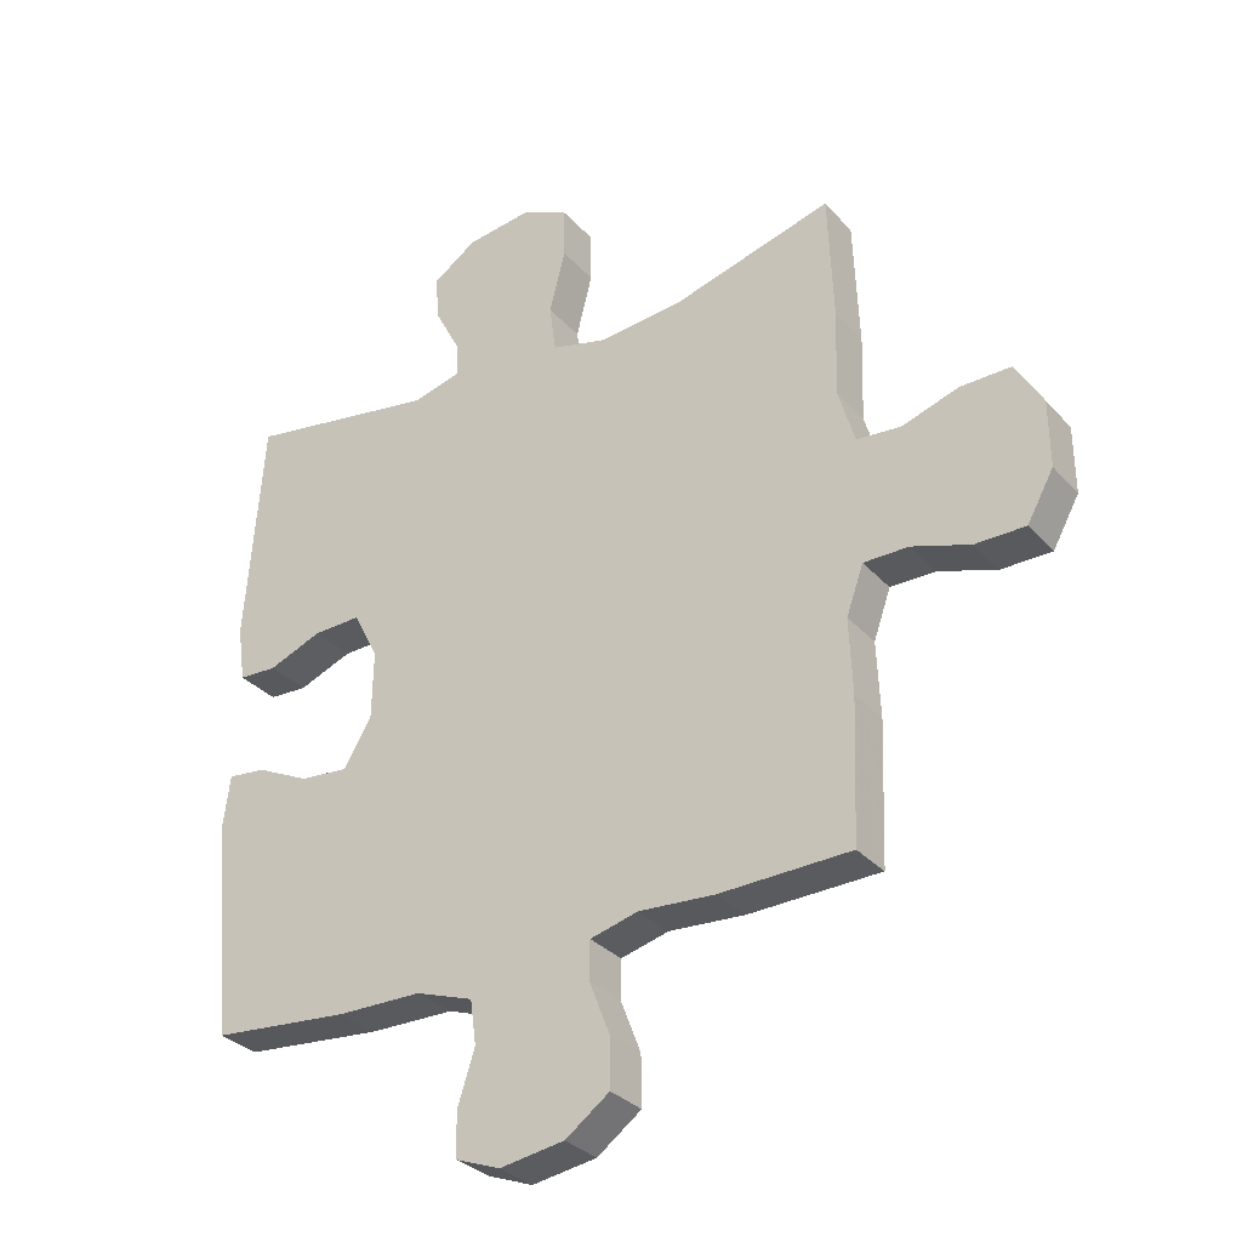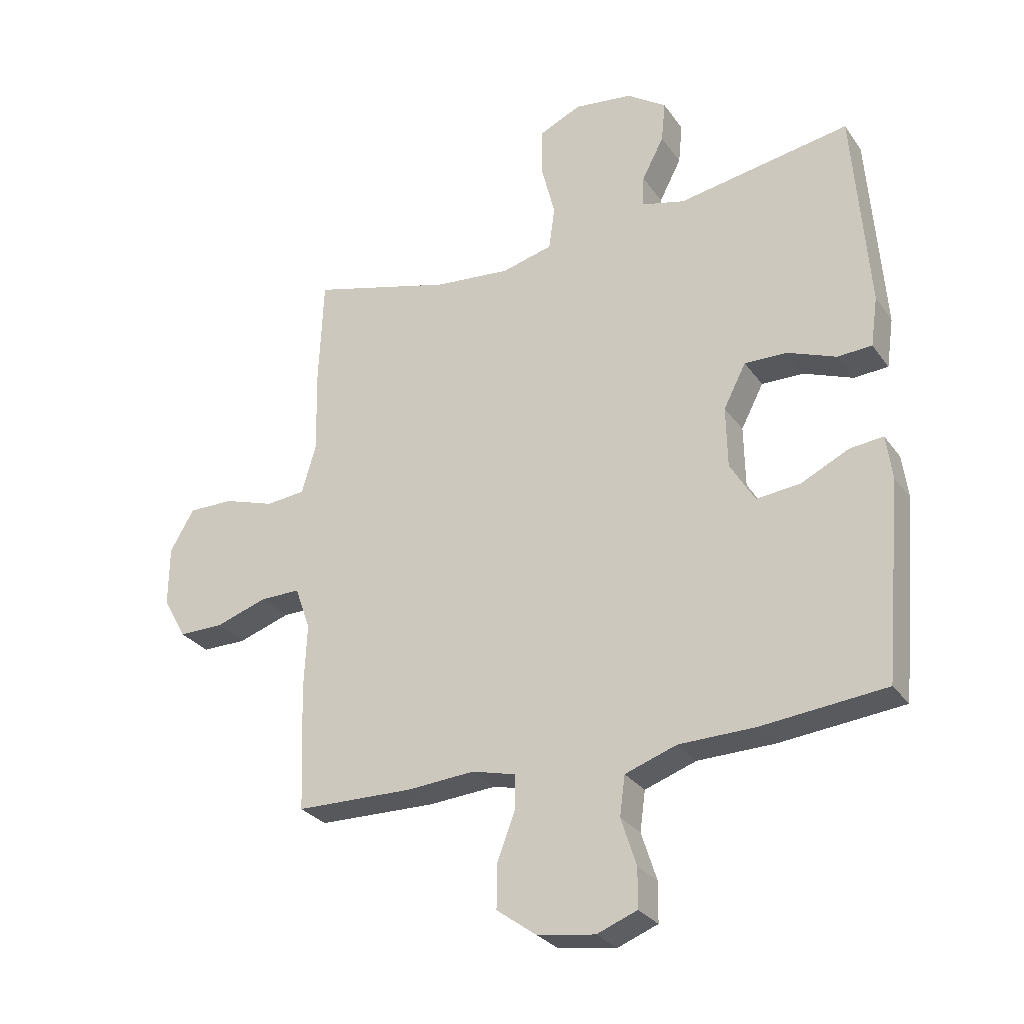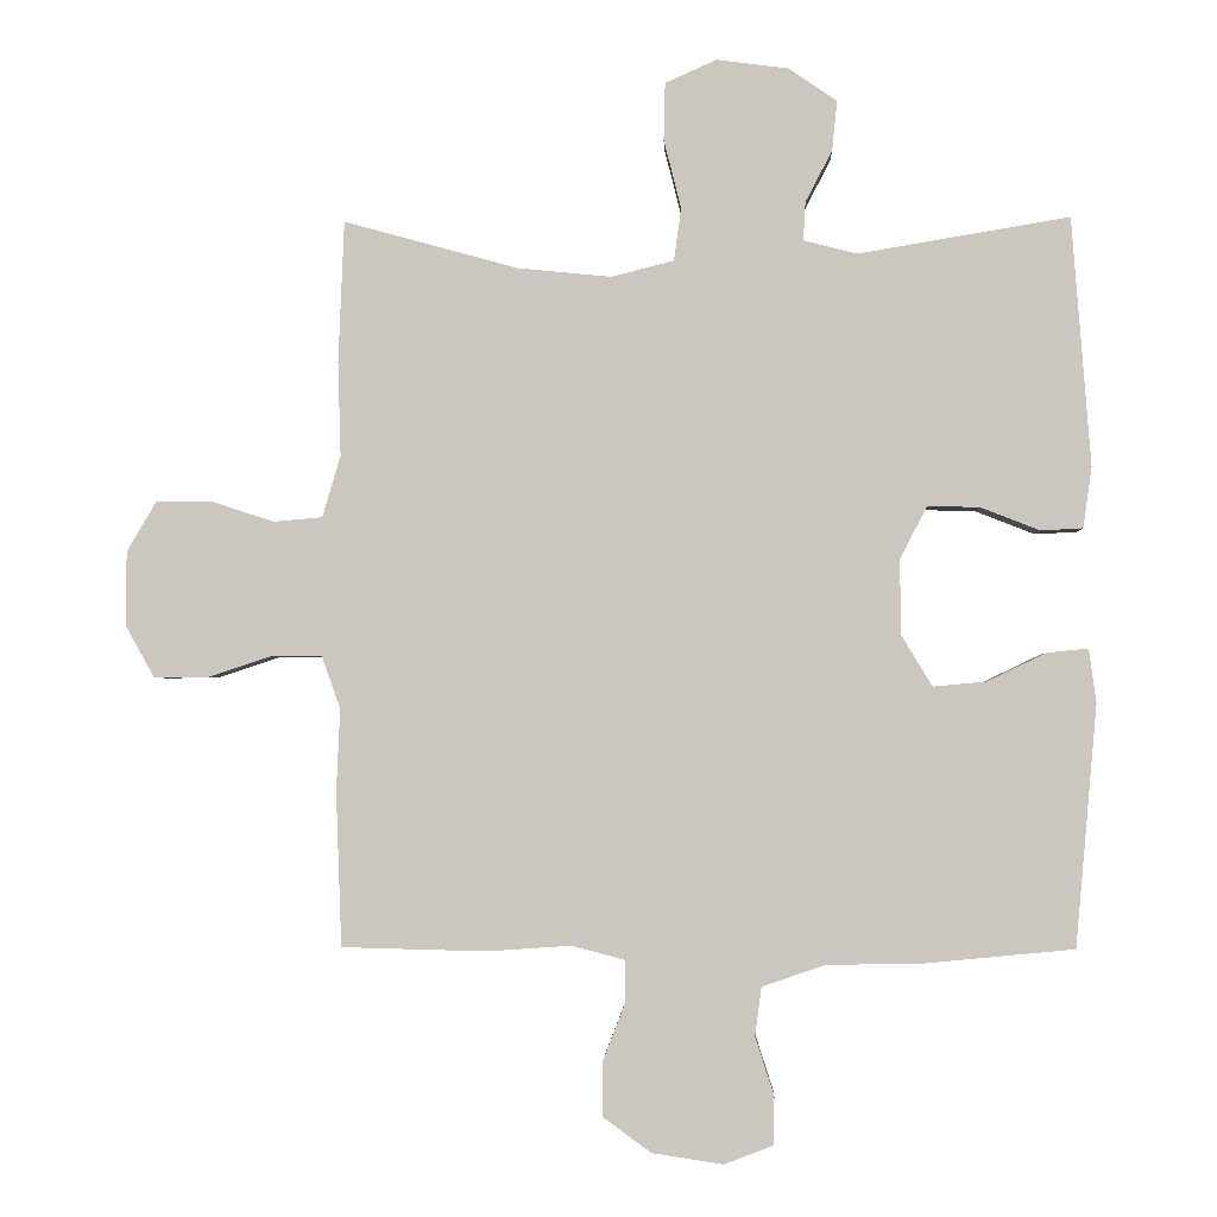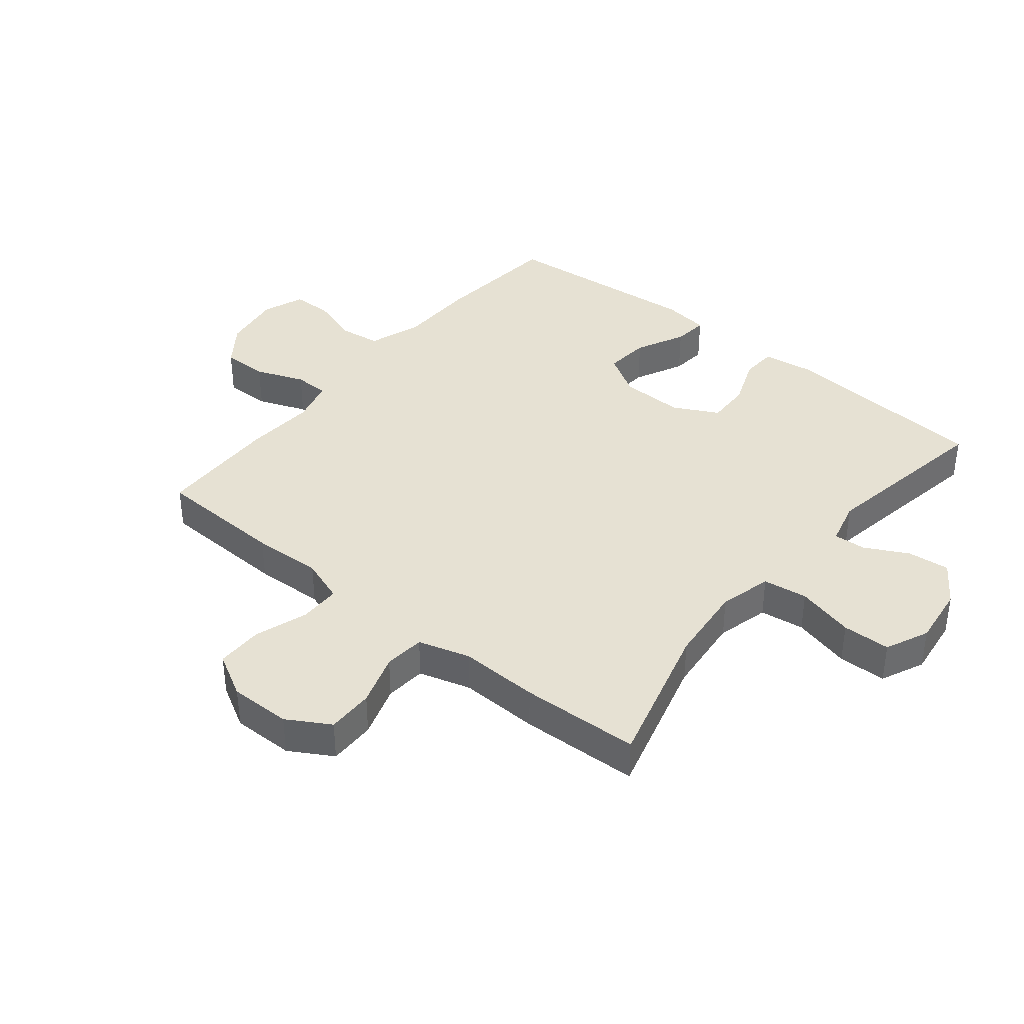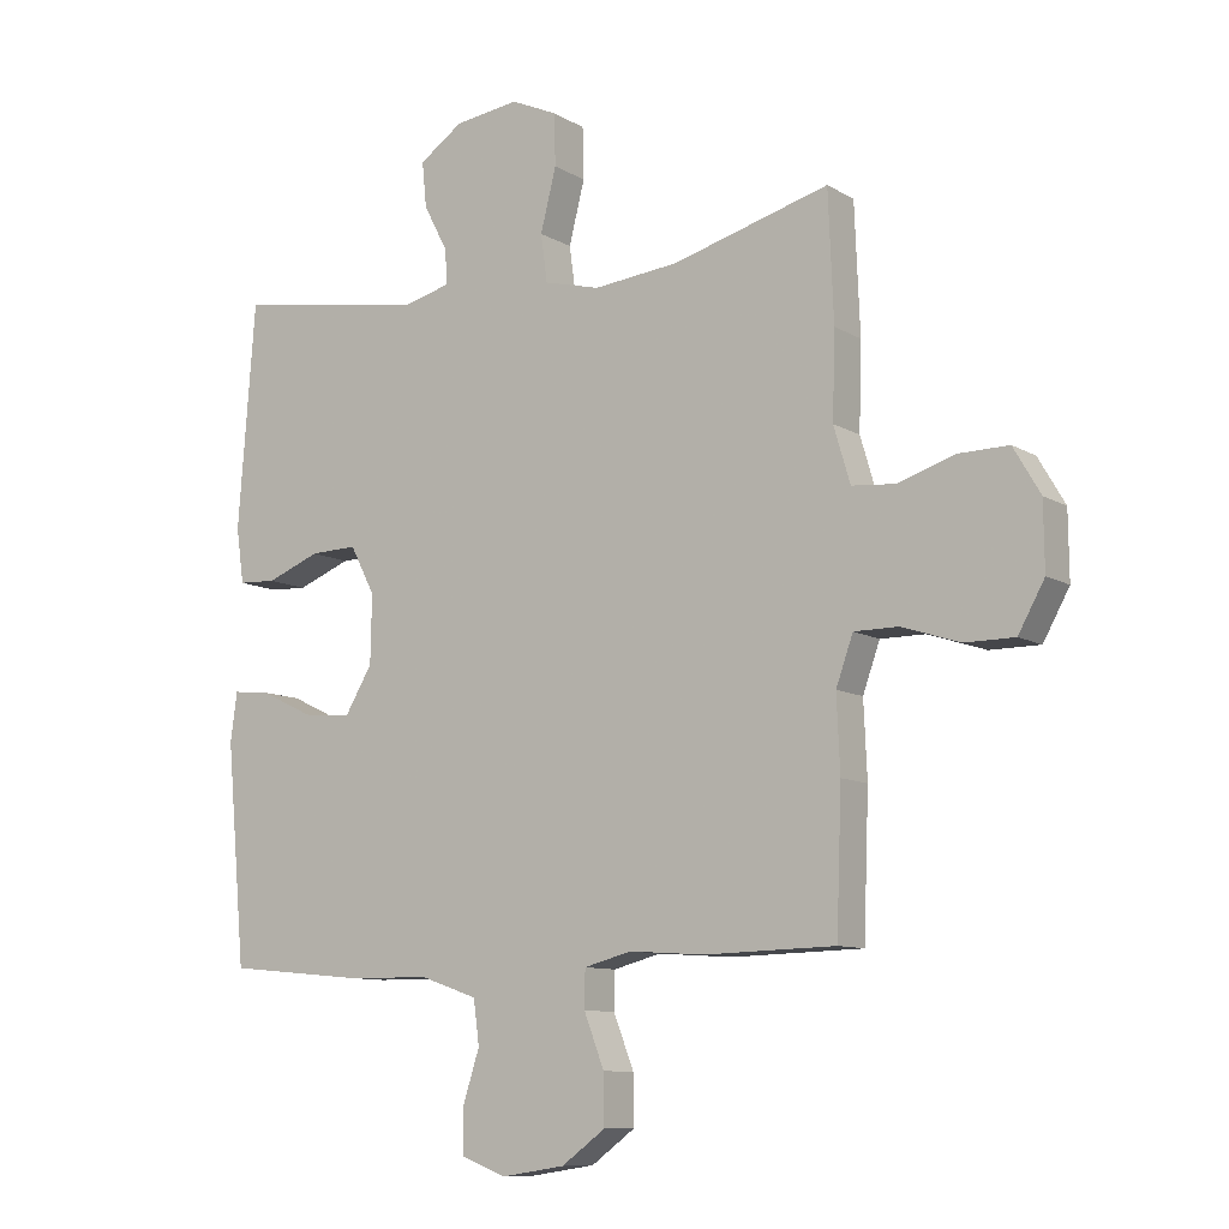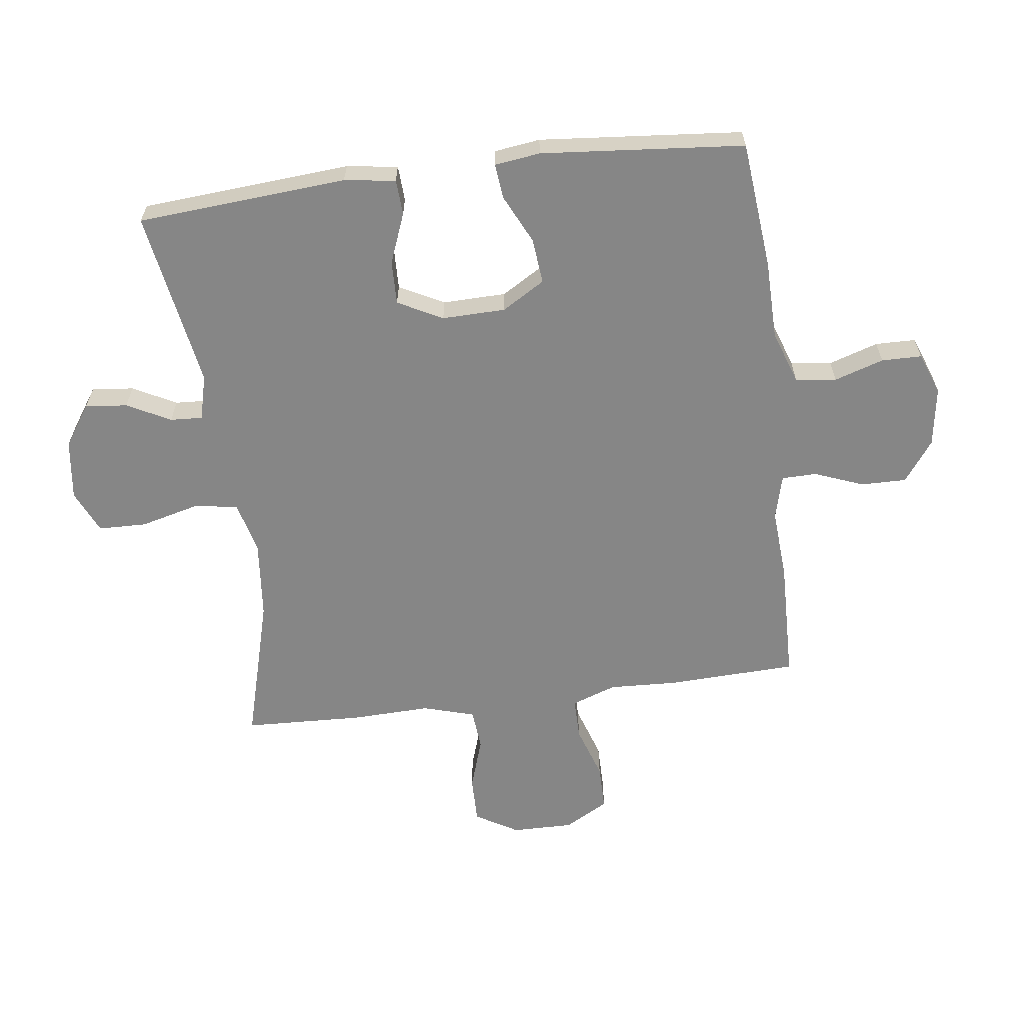
<metadata>
{"format":"obj","ext":"obj","renderer":"f3d","projection":"perspective","resolution":1024,"background":"white","views":[{"elev":-31.5,"azim":-146.0,"up":"+Z"},{"elev":-28.7,"azim":28.3,"up":"+Z"},{"elev":-2.6,"azim":2.1,"up":"+Z"},{"elev":38.7,"azim":-50.8,"up":"+Y"},{"elev":-9.9,"azim":-145.6,"up":"+Z"},{"elev":-62.2,"azim":97.4,"up":"+Y"}]}
</metadata>
<code>
v -0.5 0.07 0.5
v -0.26 0.07 0.434
v -0.13 0.07 0.421
v -0.044 0.07 0.443
v -0.034 0.07 0.516
v -0.058 0.07 0.611
v -0.056 0.07 0.69
v 0.015 0.07 0.722
v 0.114 0.07 0.709
v 0.181 0.07 0.663
v 0.174 0.07 0.594
v 0.137 0.07 0.523
v 0.134 0.07 0.47
v 0.208 0.07 0.451
v 0.5 0.07 0.5
v 0.526 0.07 0.156
v 0.514 0.07 0.072
v 0.456 0.07 0.069
v 0.374 0.07 0.101
v 0.302 0.07 0.103
v 0.264 0.07 0.03
v 0.266 0.07 -0.074
v 0.308 0.07 -0.144
v 0.382 0.07 -0.137
v 0.463 0.07 -0.098
v 0.52 0.07 -0.092
v 0.53 0.07 -0.167
v 0.5 0.07 -0.5
v 0.291 0.07 -0.52
v 0.161 0.07 -0.522
v 0.074 0.07 -0.552
v 0.065 0.07 -0.619
v 0.091 0.07 -0.7
v 0.09 0.07 -0.766
v 0.022 0.07 -0.792
v -0.076 0.07 -0.777
v -0.143 0.07 -0.728
v -0.142 0.07 -0.653
v -0.111 0.07 -0.573
v -0.112 0.07 -0.516
v -0.185 0.07 -0.497
v -0.3 0.07 -0.505
v -0.5 0.07 -0.5
v -0.508 0.07 -0.288
v -0.503 0.07 -0.174
v -0.529 0.07 -0.101
v -0.597 0.07 -0.101
v -0.685 0.07 -0.13
v -0.761 0.07 -0.13
v -0.801 0.07 -0.058
v -0.8 0.07 0.043
v -0.759 0.07 0.113
v -0.682 0.07 0.112
v -0.596 0.07 0.084
v -0.529 0.07 0.09
v -0.504 0.07 0.175
v -0.508 0.07 0.305
v -0.5 0 0.5
v -0.26 0 0.434
v -0.13 0 0.421
v -0.044 0 0.443
v -0.034 0 0.516
v -0.058 0 0.611
v -0.056 0 0.69
v 0.015 0 0.722
v 0.114 0 0.709
v 0.181 0 0.663
v 0.174 0 0.594
v 0.137 0 0.523
v 0.134 0 0.47
v 0.208 0 0.451
v 0.5 0 0.5
v 0.526 0 0.156
v 0.514 0 0.072
v 0.456 0 0.069
v 0.374 0 0.101
v 0.302 0 0.103
v 0.264 0 0.03
v 0.266 0 -0.074
v 0.308 0 -0.144
v 0.382 0 -0.137
v 0.463 0 -0.098
v 0.52 0 -0.092
v 0.53 0 -0.167
v 0.5 0 -0.5
v 0.291 0 -0.52
v 0.161 0 -0.522
v 0.074 0 -0.552
v 0.065 0 -0.619
v 0.091 0 -0.7
v 0.09 0 -0.766
v 0.022 0 -0.792
v -0.076 0 -0.777
v -0.143 0 -0.728
v -0.142 0 -0.653
v -0.111 0 -0.573
v -0.112 0 -0.516
v -0.185 0 -0.497
v -0.3 0 -0.505
v -0.5 0 -0.5
v -0.508 0 -0.288
v -0.503 0 -0.174
v -0.529 0 -0.101
v -0.597 0 -0.101
v -0.685 0 -0.13
v -0.761 0 -0.13
v -0.801 0 -0.058
v -0.8 0 0.043
v -0.759 0 0.113
v -0.682 0 0.112
v -0.596 0 0.084
v -0.529 0 0.09
v -0.504 0 0.175
v -0.508 0 0.305
f 56 57 1 2
f 55 56 2 3
f 52 53 54
f 51 52 54
f 50 51 54
f 49 50 54
f 48 49 54
f 47 48 54
f 46 47 54 55
f 55 3 4
f 46 55 4
f 45 46 4
f 44 45 4
f 43 44 4
f 42 43 4
f 41 42 4
f 37 38 39
f 36 37 39
f 35 36 39
f 34 35 39
f 33 34 39
f 32 33 39
f 31 32 39 40
f 40 41 4
f 31 40 4
f 30 31 4
f 28 29 30
f 27 28 30
f 26 27 30
f 25 26 30
f 24 25 30
f 17 18 19
f 16 17 19
f 15 16 19
f 14 15 19
f 13 14 19 20
f 10 11 12
f 9 10 12
f 8 9 12
f 7 8 12
f 6 7 12
f 5 6 12
f 5 12 13
f 13 20 21
f 5 13 21
f 4 5 21
f 23 24 30
f 22 23 30
f 4 21 22 30
f 59 58 114 113
f 60 59 113 112
f 111 110 109
f 111 109 108
f 111 108 107
f 111 107 106
f 111 106 105
f 111 105 104
f 112 111 104 103
f 61 60 112
f 61 112 103
f 61 103 102
f 61 102 101
f 61 101 100
f 61 100 99
f 61 99 98
f 96 95 94
f 96 94 93
f 96 93 92
f 96 92 91
f 96 91 90
f 96 90 89
f 97 96 89 88
f 61 98 97
f 61 97 88
f 61 88 87
f 87 86 85
f 87 85 84
f 87 84 83
f 87 83 82
f 87 82 81
f 76 75 74
f 76 74 73
f 76 73 72
f 76 72 71
f 77 76 71 70
f 69 68 67
f 69 67 66
f 69 66 65
f 69 65 64
f 69 64 63
f 69 63 62
f 70 69 62
f 78 77 70
f 78 70 62
f 78 62 61
f 87 81 80
f 87 80 79
f 87 79 78 61
f 1 58 59 2
f 2 59 60 3
f 3 60 61 4
f 4 61 62 5
f 5 62 63 6
f 6 63 64 7
f 7 64 65 8
f 8 65 66 9
f 9 66 67 10
f 10 67 68 11
f 11 68 69 12
f 12 69 70 13
f 13 70 71 14
f 14 71 72 15
f 15 72 73 16
f 16 73 74 17
f 17 74 75 18
f 18 75 76 19
f 19 76 77 20
f 20 77 78 21
f 21 78 79 22
f 22 79 80 23
f 23 80 81 24
f 24 81 82 25
f 25 82 83 26
f 26 83 84 27
f 27 84 85 28
f 28 85 86 29
f 29 86 87 30
f 30 87 88 31
f 31 88 89 32
f 32 89 90 33
f 33 90 91 34
f 34 91 92 35
f 35 92 93 36
f 36 93 94 37
f 37 94 95 38
f 38 95 96 39
f 39 96 97 40
f 40 97 98 41
f 41 98 99 42
f 42 99 100 43
f 43 100 101 44
f 44 101 102 45
f 45 102 103 46
f 46 103 104 47
f 47 104 105 48
f 48 105 106 49
f 49 106 107 50
f 50 107 108 51
f 51 108 109 52
f 52 109 110 53
f 53 110 111 54
f 54 111 112 55
f 55 112 113 56
f 56 113 114 57
f 57 114 58 1

</code>
